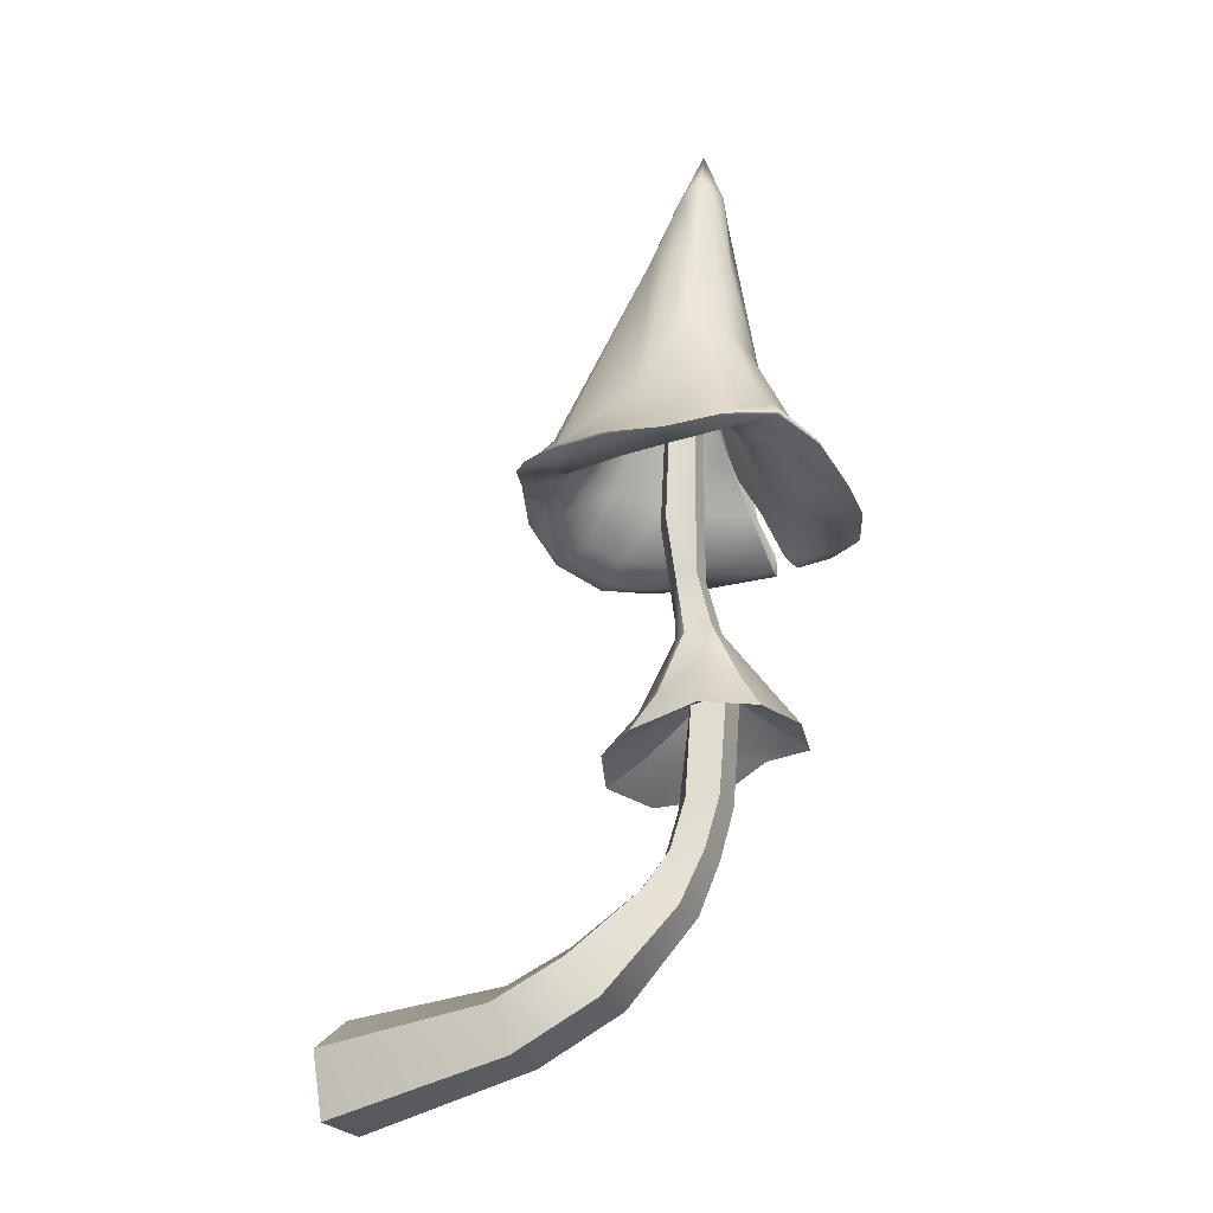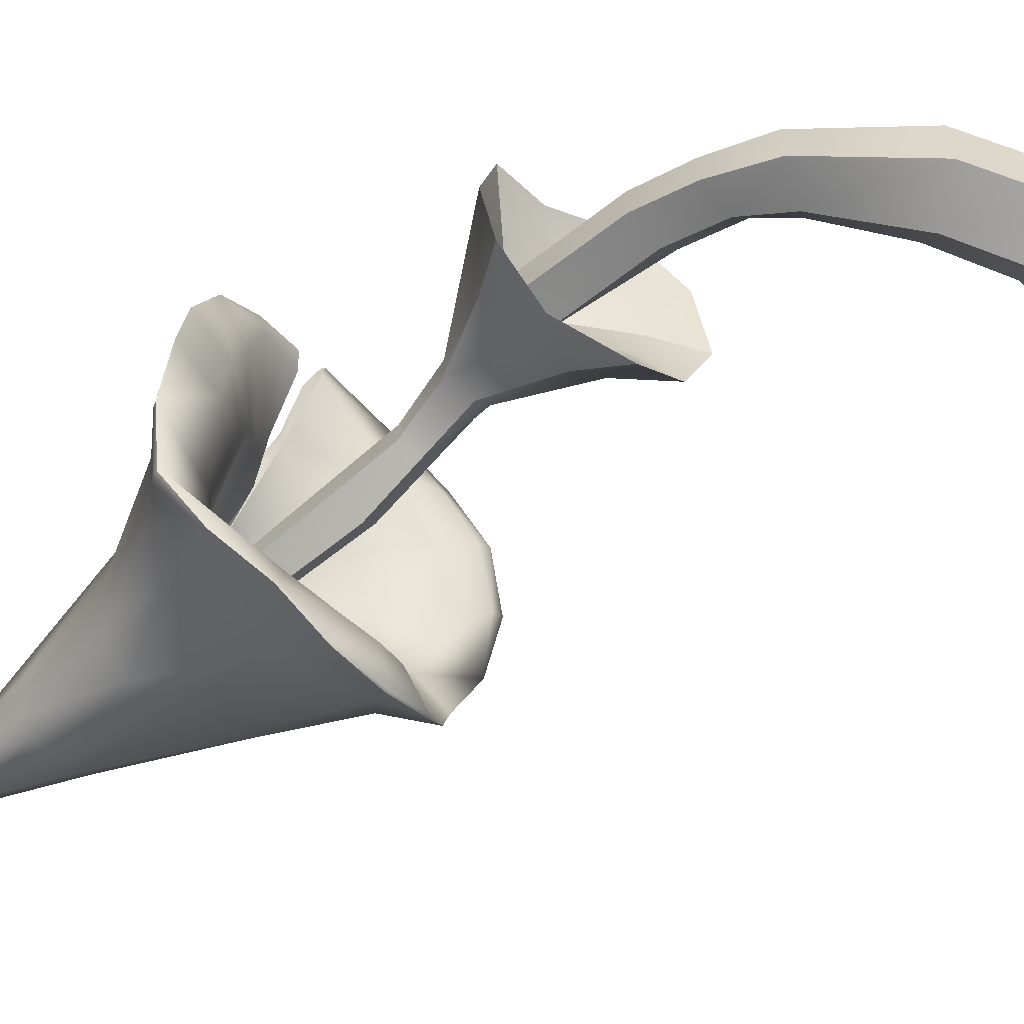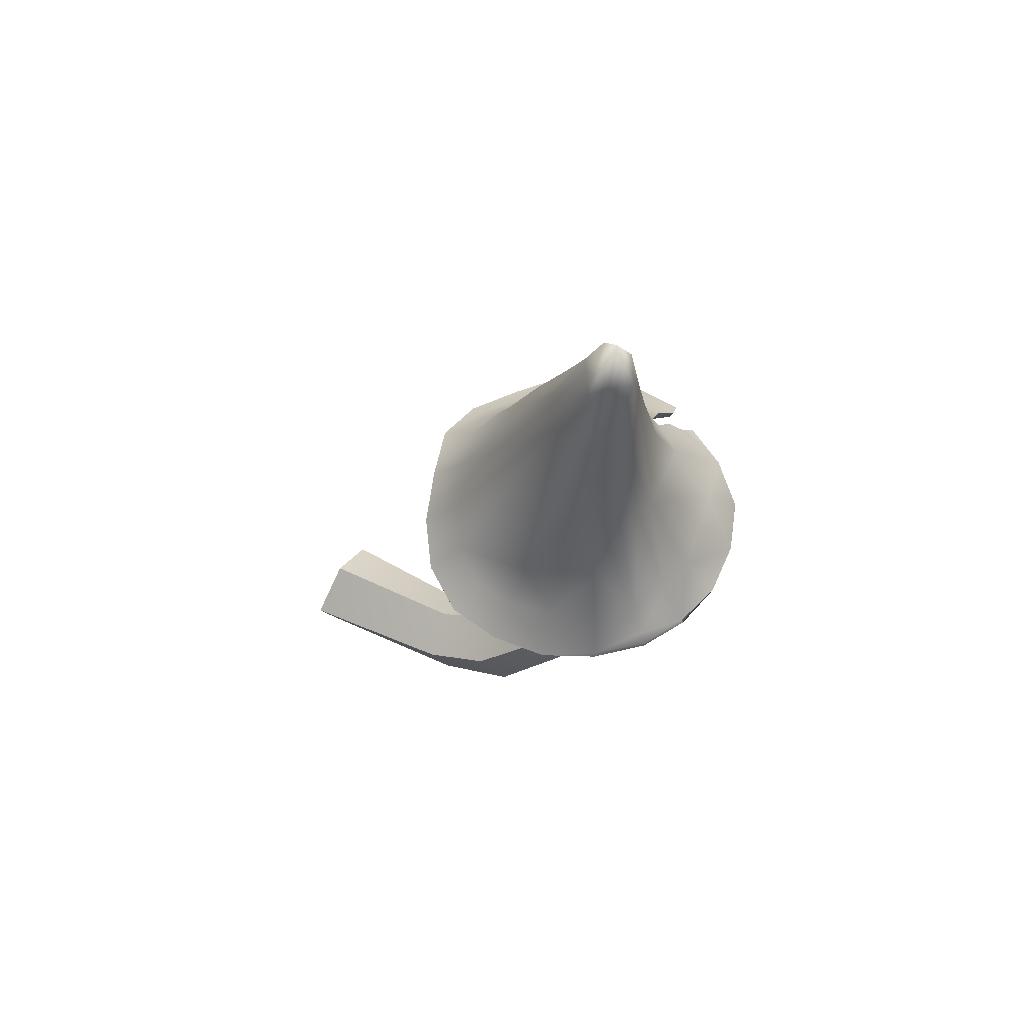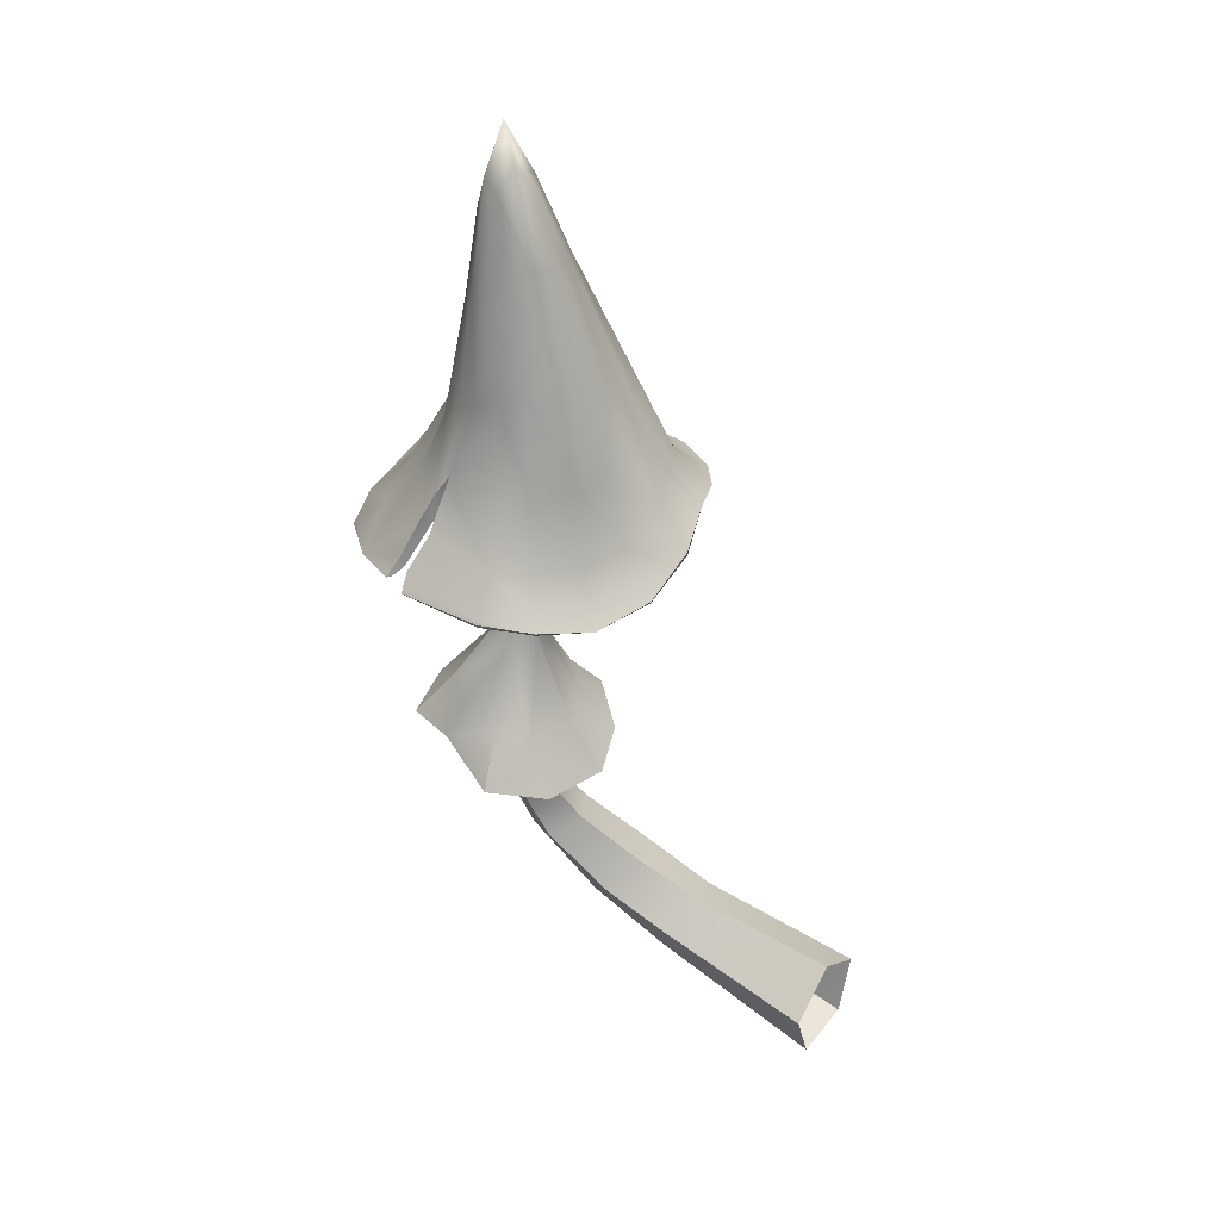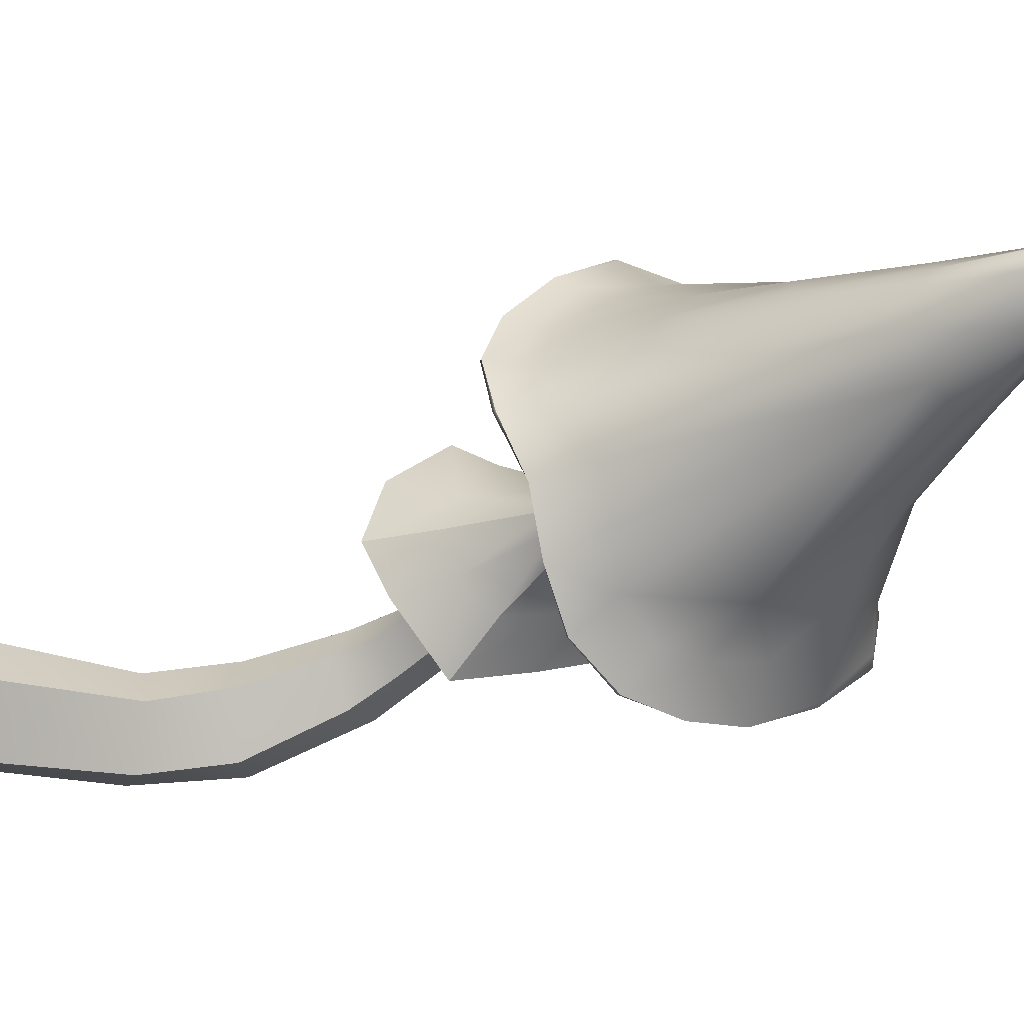
<metadata>
{"format":"obj","ext":"obj","renderer":"f3d","projection":"perspective","resolution":1024,"background":"white","views":[{"elev":-25.6,"azim":-154.2,"up":"+Y"},{"elev":-59.7,"azim":-46.7,"up":"+Z"},{"elev":64.4,"azim":-149.0,"up":"+Y"},{"elev":41.1,"azim":35.0,"up":"+Y"},{"elev":-28.5,"azim":146.9,"up":"+Z"}]}
</metadata>
<code>
v  0.0511 0.451 0.0166
v  0.0156 0.451 -0.0354
v  -0.0037 0.5487 -0.0121
v  0.0318 0.5487 0.0395
v  -0.0417 0.451 -0.0203
v  -0.0611 0.5487 0.0011
v  -0.0417 0.451 0.0447
v  -0.0611 0.5487 0.0627
v  0.0156 0.451 0.0685
v  -0.0037 0.5487 0.0891
v  -0.0101 0.7337 0.0048
v  0.0142 0.7289 0.0593
v  -0.069 0.744 0.0204
v  -0.069 0.744 0.079
v  -0.0102 0.7335 0.1035
v  0.0045 0.963 -0.022
v  -0.0012 0.8614 0.0004
v  -0.0302 0.9679 -0.0078
v  0.0101 1.068 -0.0467
v  -0.0245 0.8666 0.0067
v  -0.0479 0.8716 0.0121
v  -0.0302 0.9679 0.0329
v  -0.0479 0.8716 0.0589
v  0.0101 0.9709 0.046
v  -0.0012 0.8614 0.0785
v  0.0314 0.9607 0.0147
v  0.0351 1.07 -0.0136
v  0.0276 0.8553 0.0408
v  -0.0183 1.447 -0.0672
v  0.0226 1.069 -0.0302
v  0.0033 1.451 -0.037
v  -0.0539 1.446 -0.0556
v  -0.0532 1.439 -0.018
v  -0.019 1.454 -0.0067
v  -0.0516 1.563 -0.131
v  -0.0533 1.707 -0.0919
v  -0.0028 1.572 -0.115
v  -0.0827 1.57 -0.1245
v  -0.0857 1.743 -0.0821
v  -0.0755 1.819 -0.0418
v  -0.1362 1.524 -0.069
v  -0.1112 1.684 -0.0723
v  -0.1094 1.558 -0.1119
v  -0.1135 1.716 -0.0412
v  -0.1057 1.527 0.0348
v  -0.1096 1.665 -0.0093
v  -0.1728 1.311 -0.0335
v  -0.1155 1.325 0.0909
v  -0.0812 1.56 0.0465
v  -0.0854 1.738 -0.0008
v  -0.0525 1.574 0.0529
v  -0.0207 1.553 0.0577
v  -0.005 1.593 0.0365
v  -0.0539 1.716 0.0096
v  0.0141 1.605 0.0132
v  -0.0388 1.759 -0.0164
v  0.0306 1.598 -0.0134
v  0.0481 1.562 -0.0389
v  0.0316 1.588 -0.0655
v  -0.0174 1.721 -0.0412
v  0.0107 1.335 -0.1227
v  0.0304 1.351 -0.1076
v  0.0424 1.141 -0.1864
v  0.116 1.188 -0.1243
v  0.0645 1.08 -0.2497
v  0.0868 1.081 -0.3308
v  0.1674 1.094 -0.281
v  0.1229 1.099 -0.2136
v  0.1614 1.138 -0.1604
v  0.1935 1.154 -0.0977
v  0.2934 1.126 -0.0288
v  0.2189 1.133 -0.0284
v  0.1539 1.188 -0.0308
v  0.1396 1.197 -0.0792
v  0.0646 1.363 -0.0596
v  0.0734 1.357 -0.0347
v  -0.0934 1.337 -0.089
v  -0.074 1.359 -0.1048
v  -0.1451 1.172 -0.129
v  -0.107 1.172 -0.1607
v  -0.2727 1.114 -0.2179
v  -0.1064 1.076 -0.3141
v  -0.0795 1.097 -0.2376
v  -0.0085 1.078 -0.3365
v  -0.0061 1.084 -0.2534
v  -0.0458 1.355 0.0464
v  -0.1011 1.333 -0.0641
v  -0.1447 1.123 0.0703
v  -0.1631 1.119 0.0249
v  -0.168 1.13 -0.0279
v  -0.2054 1.069 0.1186
v  -0.2727 1.054 0.1657
v  -0.2299 1.066 0.0522
v  -0.2346 1.077 -0.0234
v  -0.1633 1.158 -0.0822
v  -0.3134 1.093 -0.1277
v  -0.0177 1.367 0.0534
v  0.0285 1.378 0.0379
v  0.009 1.36 0.0537
v  0.0422 1.166 0.1298
v  -0.0419 1.281 0.0955
v  0.0645 1.093 0.2078
v  0.0868 1.084 0.2816
v  -0.0693 1.084 0.2615
v  -0.0546 1.168 0.1932
v  -0.1847 1.067 0.2062
v  -0.1066 1.151 0.1008
v  -0.0596 1.209 0.1274
v  -0.0795 1.164 0.184
v  -0.1042 1.091 0.2352
v  0.0637 1.376 -0.0103
v  0.1453 1.179 0.0176
v  0.264 1.084 0.0591
v  0.2112 1.099 0.0431
v  0.214 1.061 0.1419
v  0.1715 1.085 0.1096
v  0.1544 1.071 0.215
v  0.084 1.174 0.1027
v  0.0853 1.086 -0.3323
v  0.1686 1.099 -0.2836
v  0.2229 1.128 -0.2121
v  0.2179 1.125 -0.2071
v  0.258 1.149 -0.1243
v  0.2925 1.131 -0.029
v  -0.2753 1.118 -0.2187
v  -0.2021 1.101 -0.2819
v  -0.1992 1.098 -0.2781
v  -0.1106 1.077 -0.3225
v  -0.2743 1.125 -0.217
v  -0.2629 1.142 -0.2079
v  -0.2014 1.11 -0.2775
v  -0.0114 1.082 -0.3407
v  -0.3134 1.058 0.0756
v  -0.2753 1.058 0.1657
v  -0.3259 1.059 -0.0241
v  -0.2743 1.064 0.1631
v  -0.3098 1.101 -0.1273
v  -0.0667 1.081 0.284
v  0.0853 1.089 0.282
v  -0.0685 1.084 0.2866
v  -0.0764 1.111 0.2603
v  -0.0711 1.091 0.2808
v  0.0826 1.095 0.2783
v  -0.2021 1.067 0.2283
v  -0.1213 1.078 0.2623
v  -0.1205 1.087 0.2531
v  -0.1992 1.064 0.2253
v  -0.1173 1.077 0.2553
v  0.2848 1.084 0.0664
v  0.286 1.088 0.0682
v  0.2378 1.062 0.1596
v  0.233 1.059 0.1556
v  0.2586 1.111 0.0576
v  0.2094 1.089 0.14
v  0.1687 1.076 0.2333
v  0.1492 1.1 0.2125
v  0.1674 1.071 0.2319
v  0.0621 1.13 -0.2767
v  0.1268 1.149 -0.2364
v  0.1683 1.194 -0.1755
v  0.119 1.408 -0.0355
v  0.201 1.217 -0.106
v  0.2285 1.193 -0.0304
v  -0.2306 1.181 -0.1843
v  -0.1446 1.251 -0.1969
v  -0.0949 1.148 -0.264
v  -0.1198 1.379 -0.1559
v  -0.1552 1.361 -0.1252
v  -0.0777 1.384 -0.1737
v  -0.0188 1.217 -0.2368
v  -0.0152 1.134 -0.2817
v  -0.2305 1.117 0.1254
v  -0.2649 1.122 -0.0288
v  -0.1709 1.338 -0.0802
v  -0.2586 1.161 -0.1117
v  0.0621 1.149 0.2204
v  -0.0613 1.167 0.2141
v  -0.0696 1.24 0.1459
v  -0.032 1.382 0.1162
v  0.015 1.392 0.1117
v  -0.0755 1.361 0.1084
v  -0.0831 1.214 0.1677
v  -0.143 1.212 0.1343
v  -0.1114 1.109 0.2352
v  -0.0949 1.167 0.2046
v  0.2218 1.156 0.0453
v  0.1727 1.264 0.0294
v  0.1411 1.259 0.087
v  0.1803 1.141 0.116
v  0.106 1.427 0.0104
v  0.0807 1.436 0.0496
v  0.0525 1.42 0.0852
v  0.0968 1.254 0.1358
v  0.1272 1.143 0.1788
v  0.02 0.6783 -0.0659
v  0.0757 0.669 -0.0155
v  0.0473 0.6377 -0.1251
v  0.1449 0.6427 -0.0308
v  0.0998 0.6631 0.0577
v  0.1766 0.6182 0.0559
v  -0.1212 0.7023 -0.0194
v  -0.0561 0.6945 -0.0606
v  -0.0662 0.6792 -0.0985
v  -0.1632 0.671 -0.0561
v  -0.1632 0.671 0.1673
v  -0.1908 0.6739 0.0563
v  0.0195 0.6774 0.1773
v  -0.0561 0.6913 0.1724
v  -0.072 0.674 0.191
v  0.0473 0.6377 0.2363
v  0.0667 0.6542 0.1292
v  0.1366 0.6116 0.1639
v  0.0818 0.7156 -0.0134
v  0.0252 0.7257 -0.0604
v  0.0219 0.8568 0.0139
v  0.1061 0.7068 0.0556
v  -0.1101 0.7507 -0.0186
v  -0.0482 0.7708 -0.053
v  -0.1101 0.7507 0.119
v  0.0229 0.7217 0.1715
v  -0.0482 0.7393 0.1647
v  0.0673 0.6904 0.1245
v  0.0167 0.9492 0.0005
v  0.0906 0.3973 -0.0003
v  0.0524 0.3783 -0.0686
v  -0.0094 0.3475 -0.056
v  -0.0094 0.3475 0.0216
v  0.0524 0.3783 0.057
v  0.193 0.3075 -0.0407
v  0.1597 0.2637 -0.1314
v  0.1058 0.1928 -0.1144
v  0.1058 0.1928 -0.0182
v  0.1597 0.2637 0.0261
v  0.3018 0.2475 -0.0669
v  0.2848 0.1951 -0.1553
v  0.2573 0.1104 -0.1335
v  0.2573 0.1104 -0.0348
v  0.2848 0.1951 0.0017
v  0.5951 0.219 -0.0867
v  0.5963 0.1485 -0.1837
v  0.5981 0.0345 -0.1466
v  0.5981 0.0345 -0.0267
v  0.5963 0.1485 0.0103
g Mushroom4
f 1 2 3 4
f 5 6 3 2
f 7 8 6 5
f 7 9 10 8
f 9 1 4 10
f 11 12 4 3
f 11 3 6 13
f 13 6 8 14
f 15 14 8 10
f 12 15 10 4
f 16 17 18 19
f 20 21 18 17
f 22 18 21 23
f 24 22 23 25
f 26 27 25 28
f 25 27 24
f 29 27 30 19
f 29 31 27
f 19 18 32 29
f 18 22 33 32
f 24 34 33 22
f 27 31 34 24
f 35 36 37
f 38 39 36 35
f 39 40 36
f 41 42 43
f 44 42 41
f 44 40 39 42
f 38 43 42 39
f 45 46 47 48
f 49 50 46 45
f 50 40 44 46
f 41 47 46 44
f 51 52 53 54
f 55 56 54 53
f 56 40 50 54
f 49 51 54 50
f 57 58 59 60
f 59 37 36 60
f 36 40 56 60
f 55 57 60 56
f 61 62 29
f 61 63 64 62
f 65 66 67 68
f 69 68 67
f 64 68 69
f 63 65 68 64
f 70 71 72
f 73 74 70 72
f 64 69 70 74
f 31 29 75 76
f 62 75 29
f 62 64 74 75
f 74 73 76 75
f 77 78 32
f 77 79 80 78
f 81 82 83
f 80 81 83
f 80 79 81
f 84 66 65 85
f 63 85 65
f 63 80 83 85
f 82 84 85 83
f 29 32 78 61
f 80 63 61 78
f 86 87 33 34
f 88 89 87 86
f 89 90 87
f 91 92 93
f 94 90 89 93
f 88 91 93 89
f 81 79 95 96
f 95 90 94 96
f 32 33 87 77
f 87 90 95
f 79 77 87 95
f 97 34 98 99
f 99 100 101 97
f 101 86 97
f 34 97 86
f 102 103 104 105
f 100 102 105 101
f 106 92 91
f 91 88 107 106
f 107 108 109 106
f 109 110 106
f 108 107 88 86
f 76 111 31
f 76 73 112 111
f 72 71 113 114
f 115 116 114 113
f 112 114 116
f 112 73 72 114
f 117 103 102
f 102 100 118
f 118 112 116 102
f 116 115 117 102
f 31 111 98 34
f 112 118 98 111
f 118 100 99 98
f 66 119 120 67
f 121 122 67 120
f 122 69 67
f 70 123 71
f 69 122 123 70
f 122 121 123
f 123 124 71
f 81 125 126 127
f 128 82 127 126
f 81 127 82
f 129 130 131
f 126 131 128
f 125 129 131 126
f 82 128 132 84
f 119 66 84 132
f 92 133 93
f 92 134 133
f 135 94 93 133
f 133 134 136
f 137 130 129
f 125 96 137 129
f 96 94 135 137
f 96 125 81
f 103 138 104
f 139 140 138 103
f 141 142 143
f 140 139 143 142
f 136 134 144
f 144 145 146
f 106 147 92
f 106 110 148 147
f 145 144 147 148
f 144 134 92 147
f 71 149 113
f 71 124 150 149
f 151 152 149 150
f 152 115 113 149
f 153 150 124
f 154 150 153
f 154 151 150
f 143 155 156
f 143 139 155
f 155 151 154
f 156 155 154
f 117 157 103
f 117 115 152 157
f 151 155 157 152
f 155 139 103 157
f 120 119 158 159
f 121 120 159 160
f 37 160 159
f 59 58 161
f 162 59 161
f 162 160 37 59
f 163 124 123 162
f 123 121 160 162
f 162 161 163
f 131 130 164 165
f 166 128 131 165
f 43 167 168
f 43 38 169 167
f 165 167 169
f 165 164 168 167
f 37 159 170 35
f 170 165 169
f 169 38 35
f 158 119 132 171
f 128 166 171 132
f 166 165 170 171
f 170 159 158 171
f 133 136 172
f 173 135 133
f 173 133 172 47
f 41 43 168 174
f 164 175 174 168
f 175 173 47 174
f 41 174 47
f 130 137 175 164
f 137 135 173 175
f 141 143 176 177
f 178 177 176
f 52 51 179 180
f 49 181 179 51
f 181 182 178 179
f 178 176 180 179
f 47 172 183 48
f 182 181 48 183
f 181 49 45 48
f 172 136 144
f 144 184 185
f 185 182 183 144
f 172 144 183
f 124 163 186 153
f 163 161 187 186
f 188 189 186 187
f 189 154 153 186
f 58 57 190 161
f 57 55 191 190
f 188 187 190 191
f 161 190 187
f 52 180 192 53
f 180 176 193 192
f 188 191 192 193
f 191 55 53 192
f 176 143 156 194
f 154 189 194 156
f 189 188 193 194
f 176 194 193
f 178 182 108 101
f 109 108 182 185
f 184 110 109 185
f 110 184 146 148
f 148 146 145
f 178 101 105 177
f 105 104 141 177
f 142 141 104 138
f 140 142 138
f 101 108 86
f 146 184 144
f 169 35 170
f 195 196 11
f 196 195 197 198
f 199 196 198 200
f 196 199 12 11
f 201 202 13
f 203 202 201 204
f 195 202 203 197
f 202 195 11 13
f 205 206 14
f 206 204 201
f 14 206 201 13
f 207 208 15
f 209 208 207 210
f 205 208 209
f 208 205 14 15
f 199 211 12
f 212 211 199 200
f 211 212 210 207
f 211 207 15 12
f 213 198 197 214
f 215 213 214 17
f 213 215 28 216
f 198 213 216 200
f 217 218 203 204
f 218 217 21 20
f 218 20 17 214
f 203 218 214 197
f 206 205 219
f 23 206 219
f 217 206 23 21
f 217 204 206
f 220 221 209 210
f 25 220 222
f 219 221 25 23
f 209 221 219 205
f 222 212 200 216
f 222 216 28 25
f 222 220 210 212
f 223 215 17 16
f 30 223 16 19
f 26 223 30 27
f 223 26 28 215
f 25 221 220
f 2 1 224 225
f 2 225 226 5
f 5 226 227 7
f 9 7 227 228
f 1 9 228 224
f 225 224 229 230
f 225 230 231 226
f 226 231 232 227
f 227 232 233 228
f 224 228 233 229
f 230 229 234 235
f 230 235 236 231
f 231 236 237 232
f 232 237 238 233
f 229 233 238 234
f 235 234 239 240
f 236 235 240 241
f 236 241 242 237
f 237 242 243 238
f 234 238 243 239

</code>
